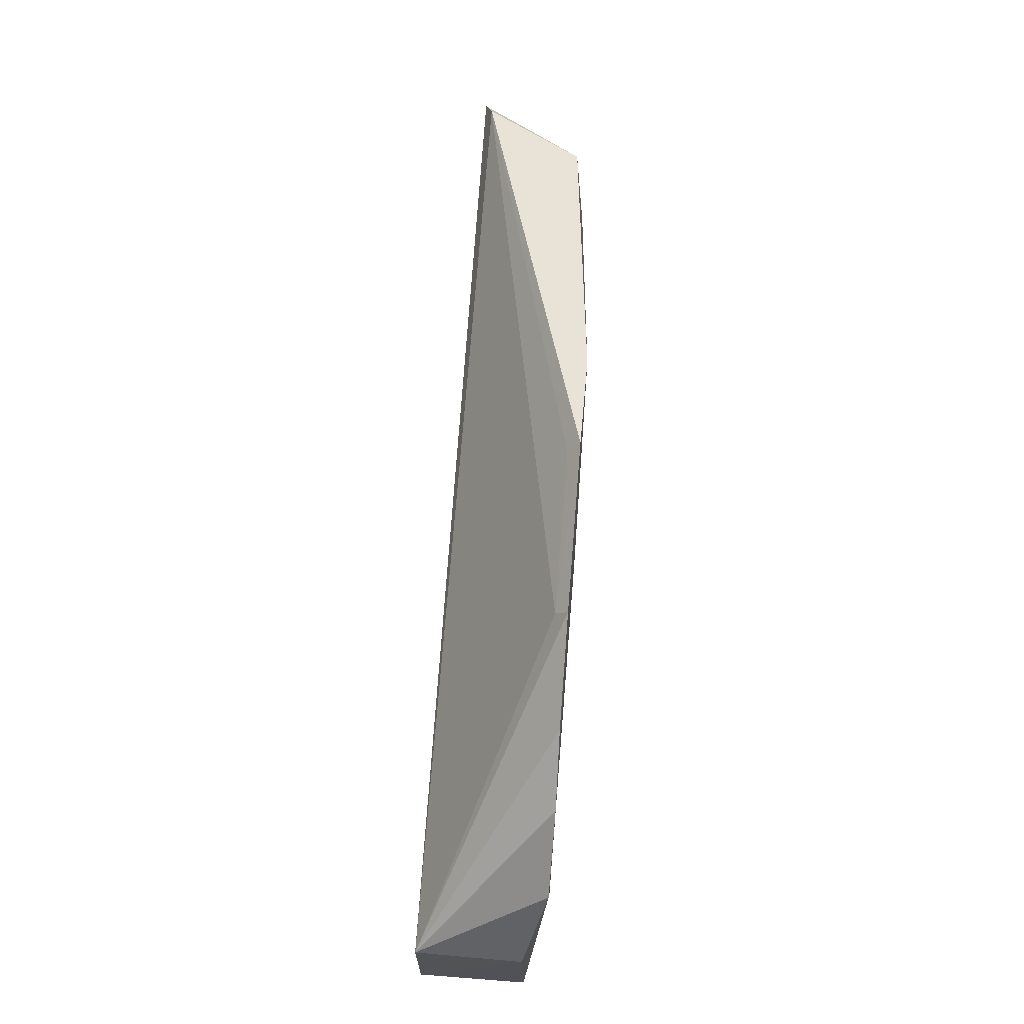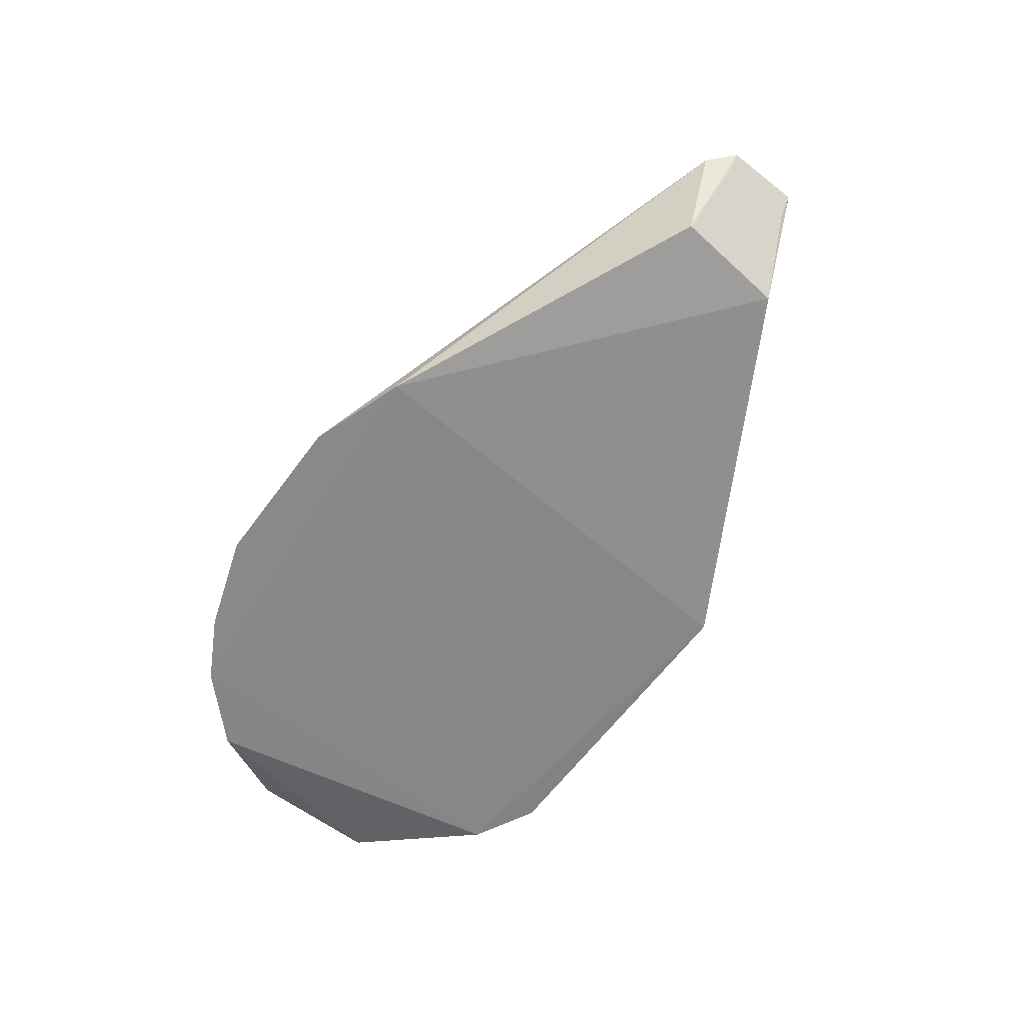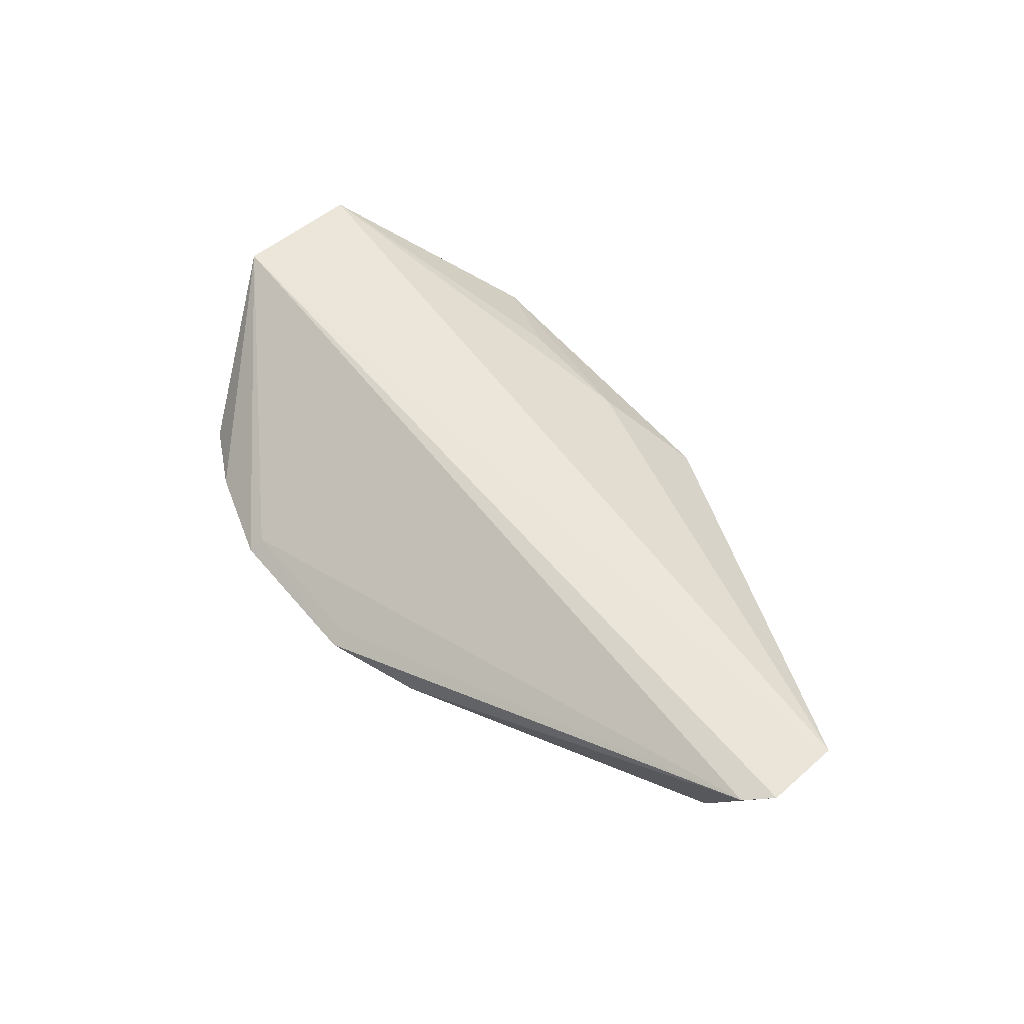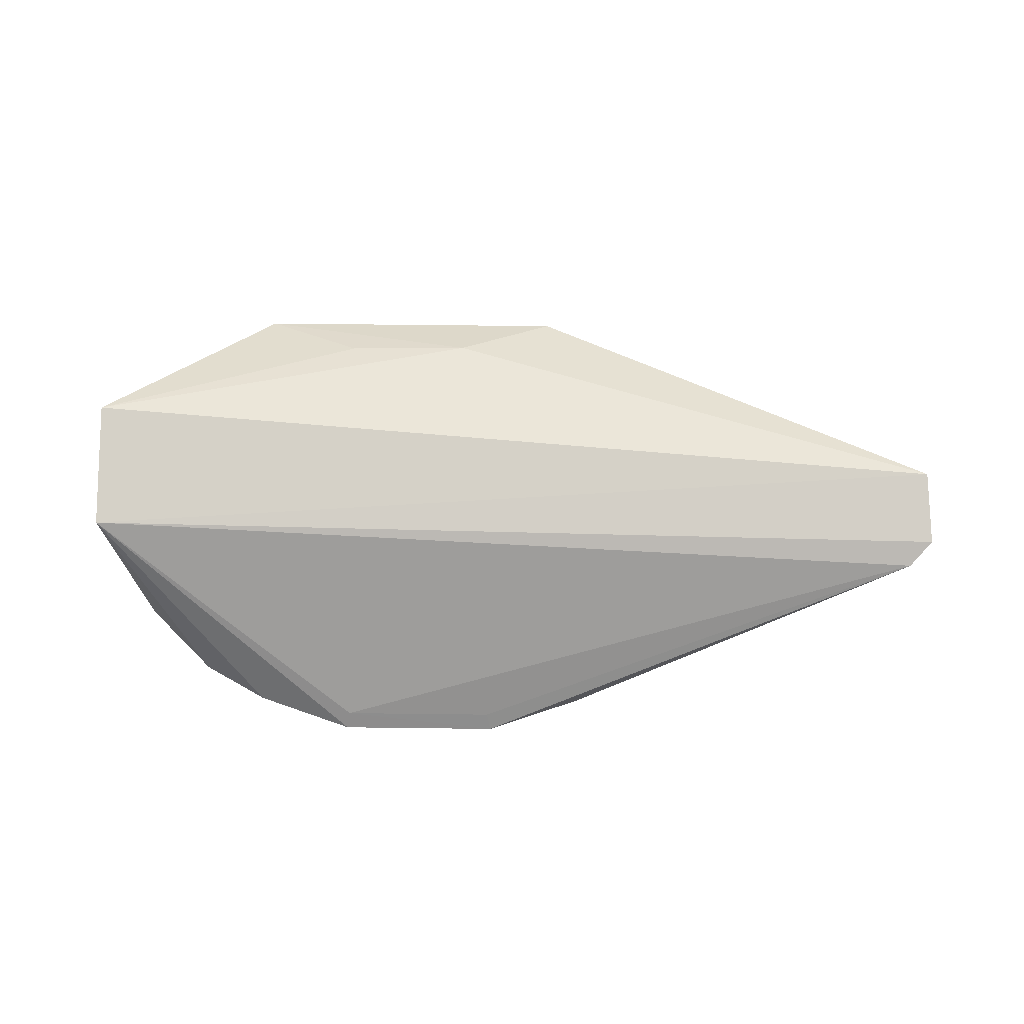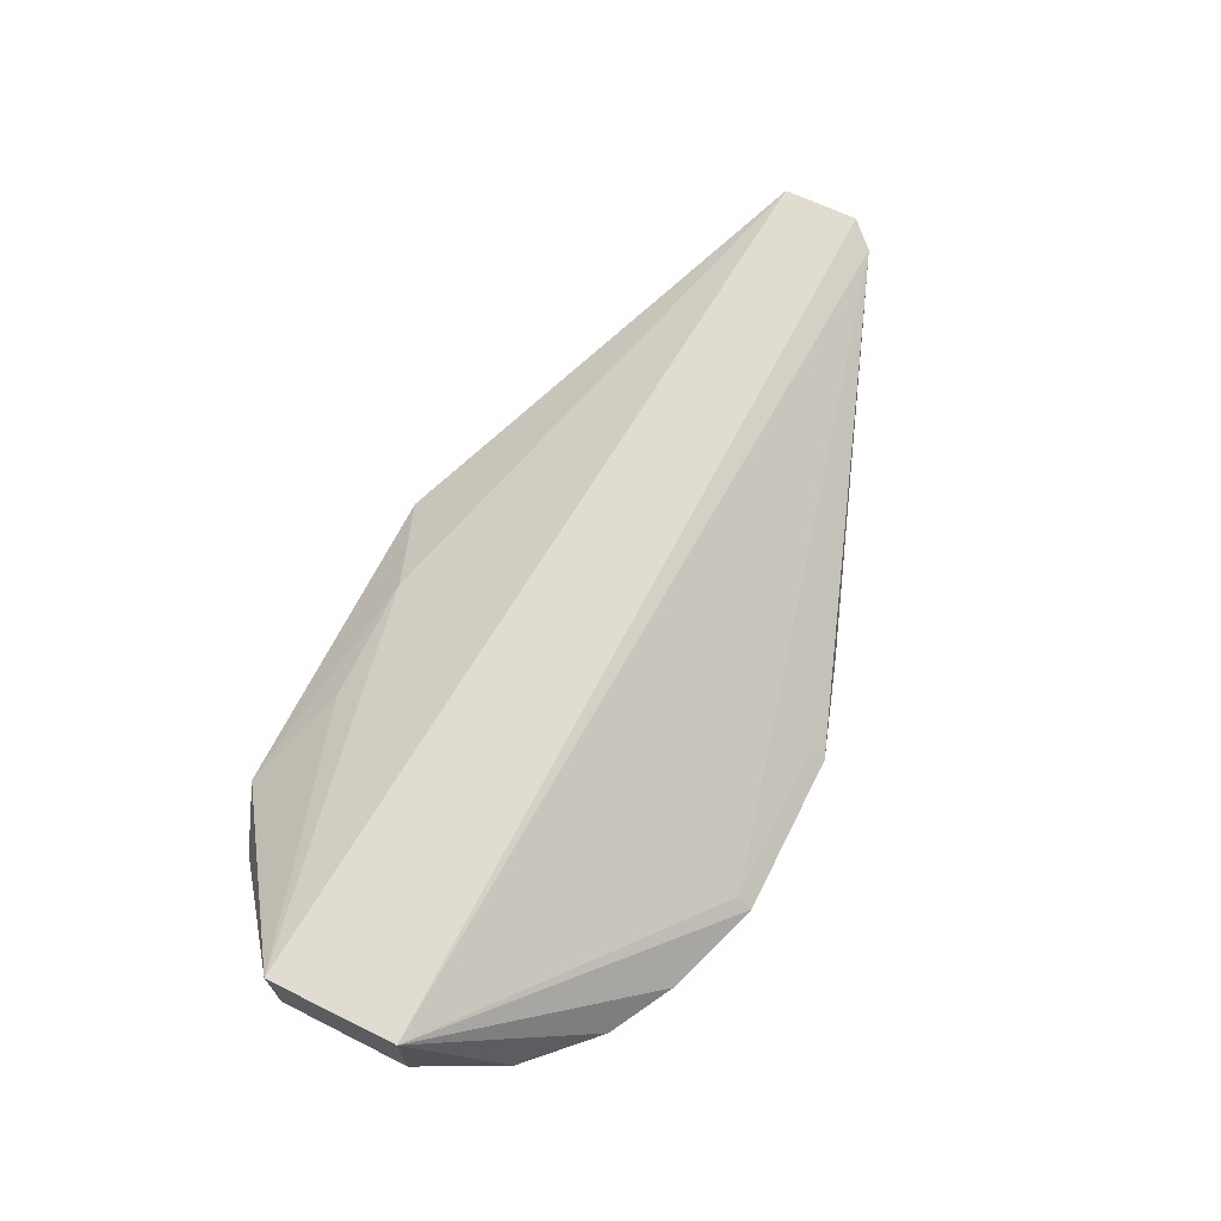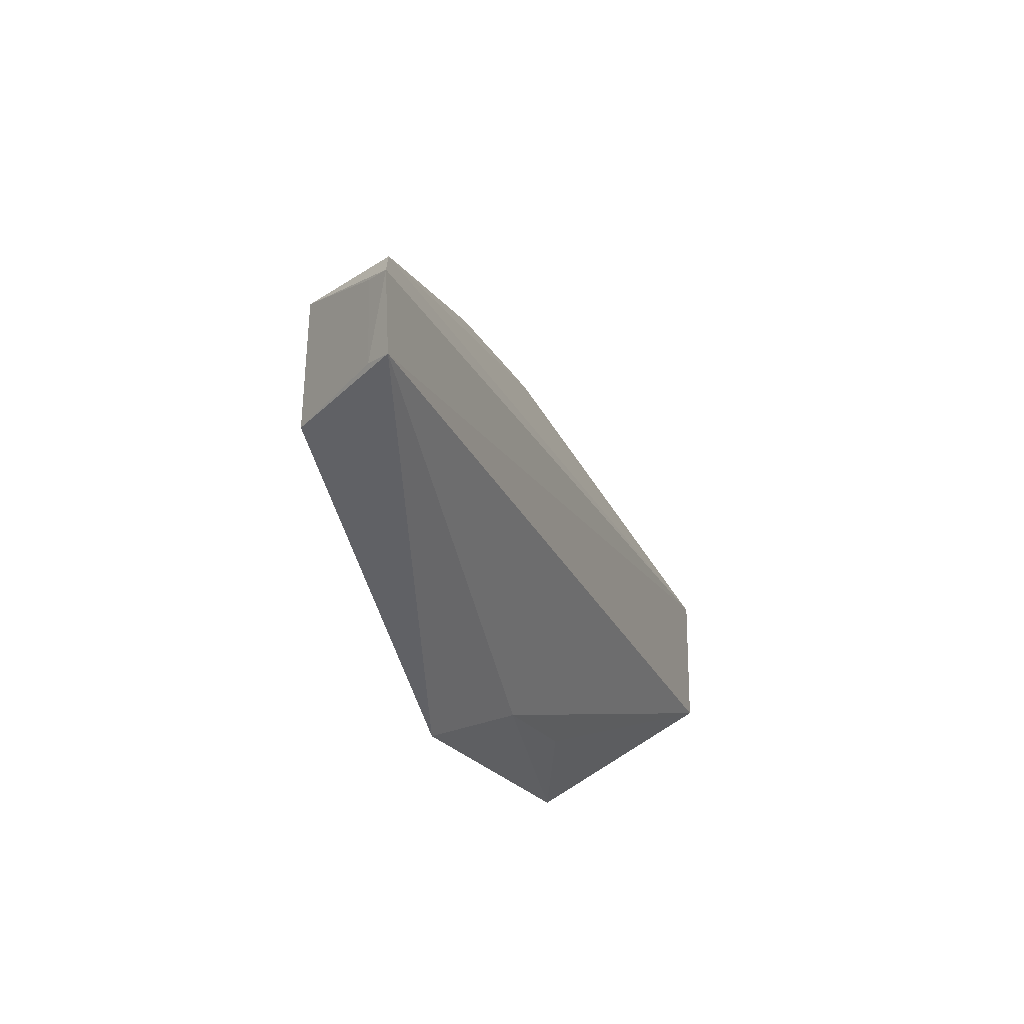
<metadata>
{"format":"obj","ext":"obj","renderer":"f3d","projection":"perspective","resolution":1024,"background":"white","views":[{"elev":68.1,"azim":-85.2,"up":"+Z"},{"elev":-62.1,"azim":53.4,"up":"+Y"},{"elev":56.9,"azim":50.2,"up":"+Y"},{"elev":79.2,"azim":0.4,"up":"+Y"},{"elev":68.0,"azim":-63.5,"up":"+Y"},{"elev":-20.6,"azim":111.2,"up":"+Z"}]}
</metadata>
<code>
v 0.003467 0.02101 0.03824
v 0.02525 0.02695 0.02931
v -0.0162 0.02628 0.0285
v -0.008348 0.02086 0.01651
v 0.02169 0.02179 0.02515
v -0.01622 0.02628 0.02261
v -0.01414 0.02087 0.03225
v 0.02423 0.02657 0.03045
v 0.00634 0.02083 0.01655
v 0.02512 0.02705 0.02592
v -0.00834 0.02095 0.03671
v -0.01619 0.02168 0.0226
v -0.003774 0.02149 0.03752
v 0.02217 0.02223 0.03018
v 0.00791 0.02098 0.03675
v 0.001856 0.02293 0.0184
v -0.01124 0.0208 0.01803
v 0.02447 0.02594 0.02598
v -0.01122 0.02086 0.03513
v -0.01622 0.02177 0.02853
v 0.003298 0.02152 0.03755
v -0.003907 0.02098 0.03821
v -0.00385 0.02295 0.01848
v 0.02462 0.02597 0.02939
f 8 2 3
f 10 6 3
f 10 3 2
f 10 5 9
f 13 8 3
f 14 2 8
f 15 9 5
f 15 5 14
f 15 14 8
f 15 8 1
f 16 9 4
f 16 10 9
f 16 6 10
f 17 4 9
f 17 7 12
f 17 12 6
f 17 6 4
f 18 10 2
f 18 5 10
f 19 11 3
f 19 3 7
f 19 9 15
f 19 17 9
f 19 7 17
f 20 12 7
f 20 7 3
f 20 3 6
f 20 6 12
f 21 13 1
f 21 1 8
f 21 8 13
f 22 1 13
f 22 11 19
f 22 19 15
f 22 15 1
f 22 13 3
f 22 3 11
f 23 16 4
f 23 4 6
f 23 6 16
f 24 14 5
f 24 5 18
f 24 18 2
f 24 2 14

</code>
